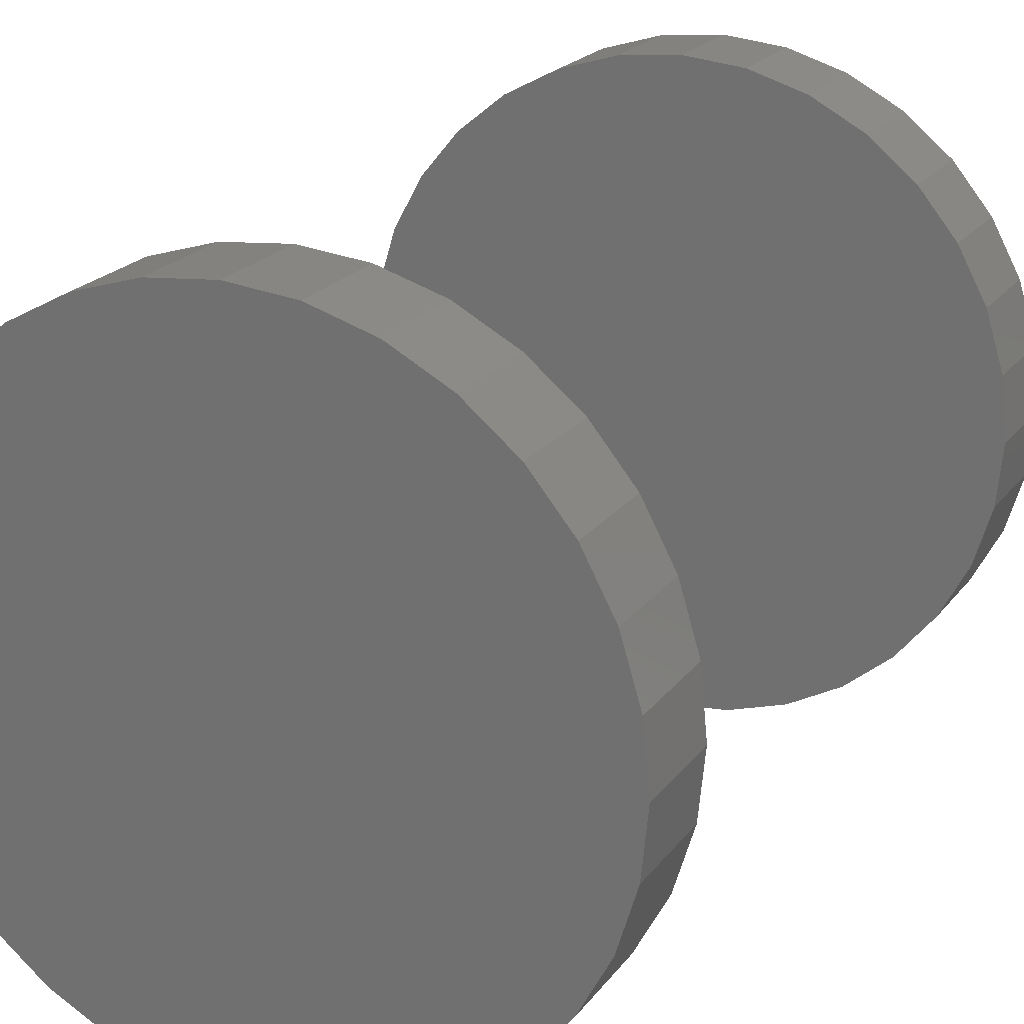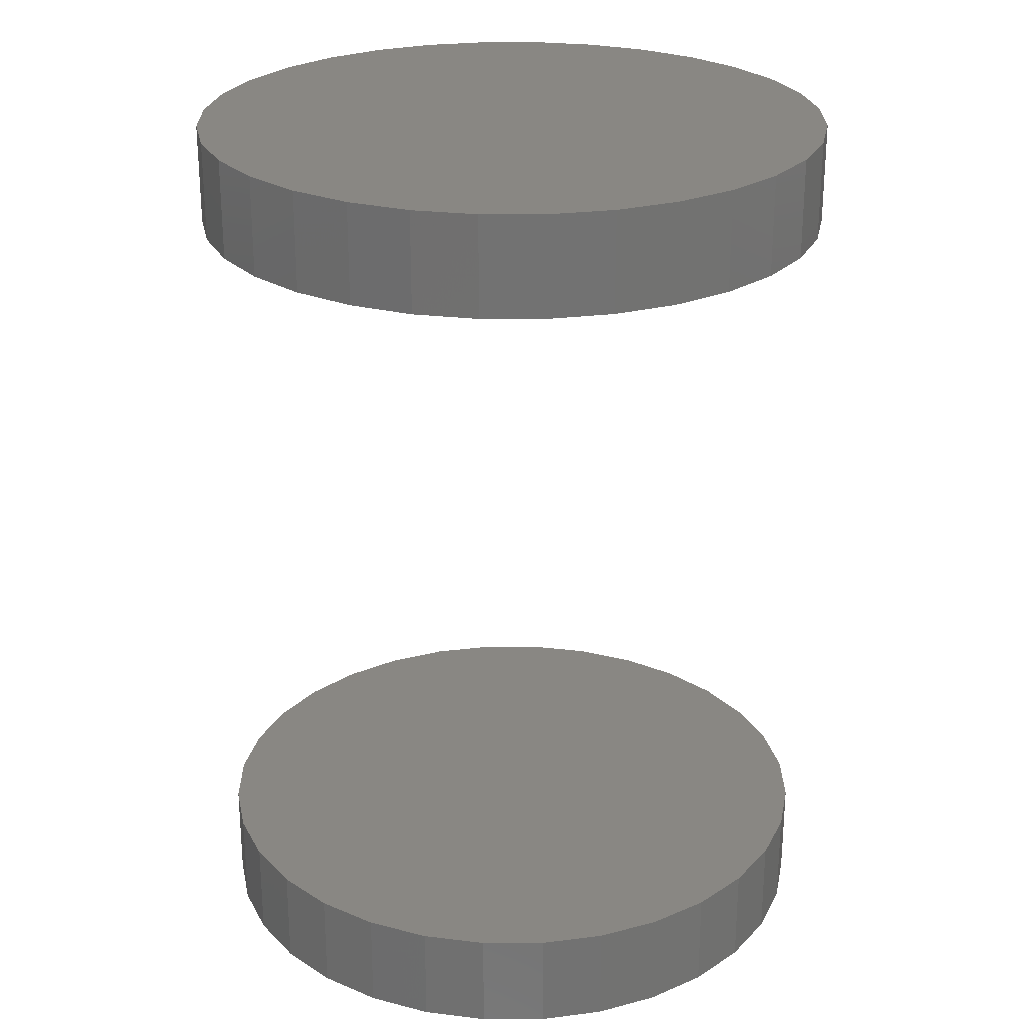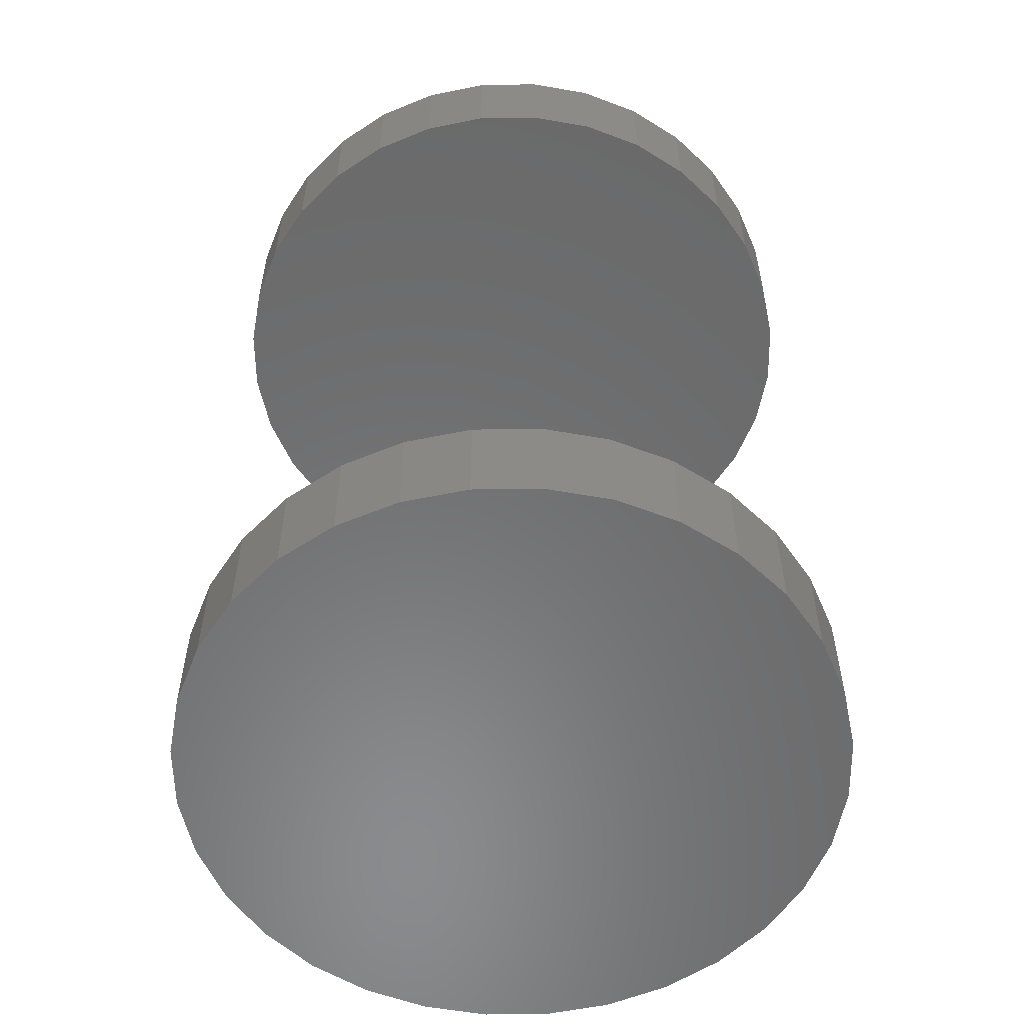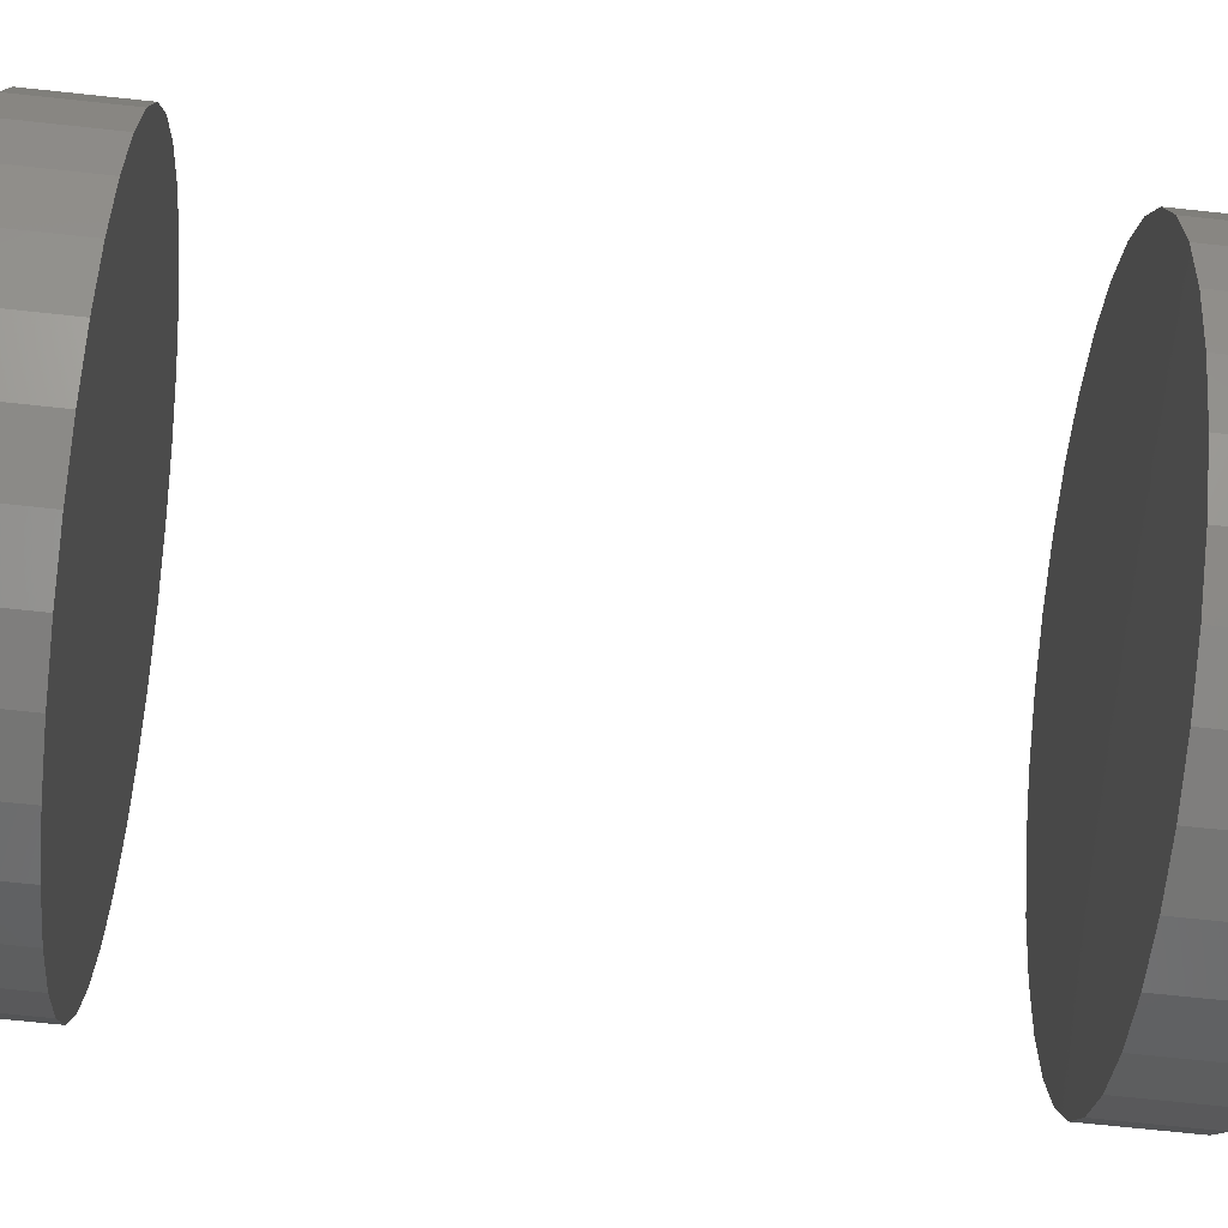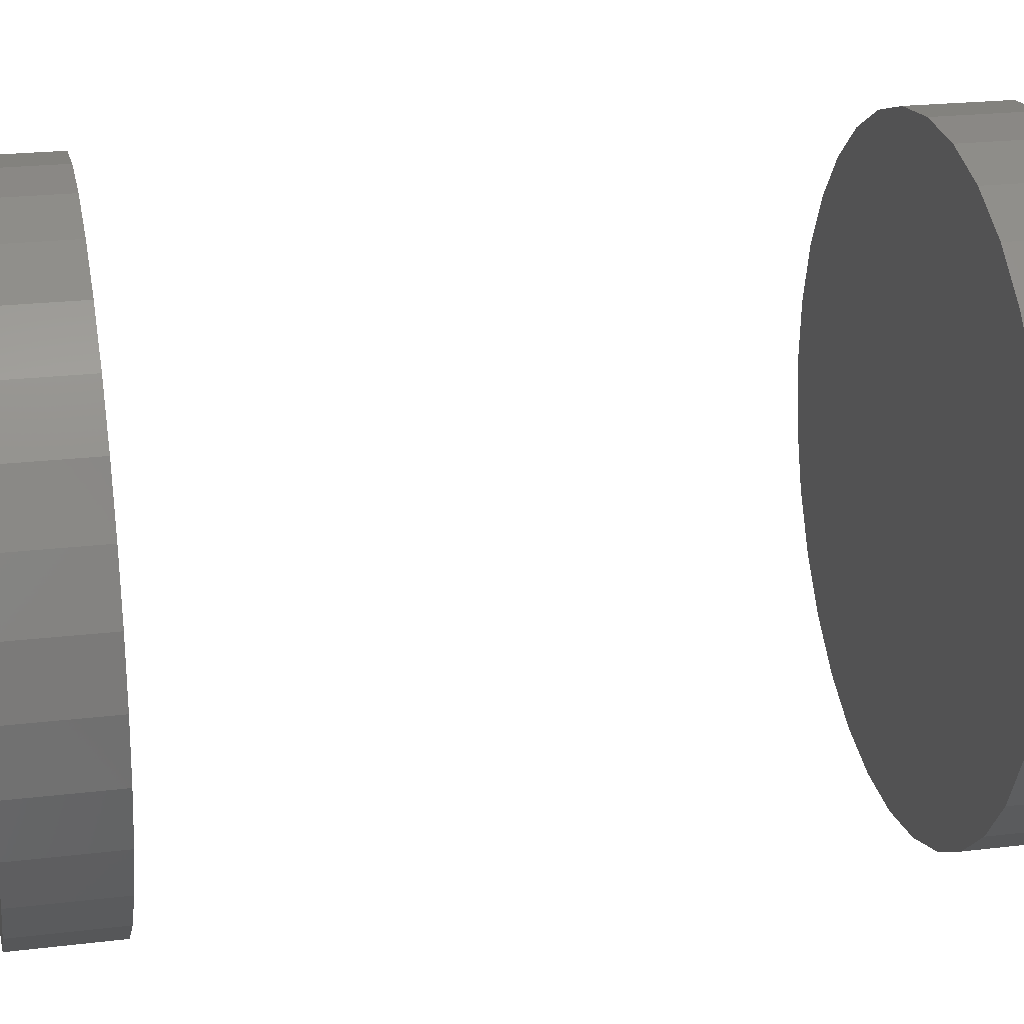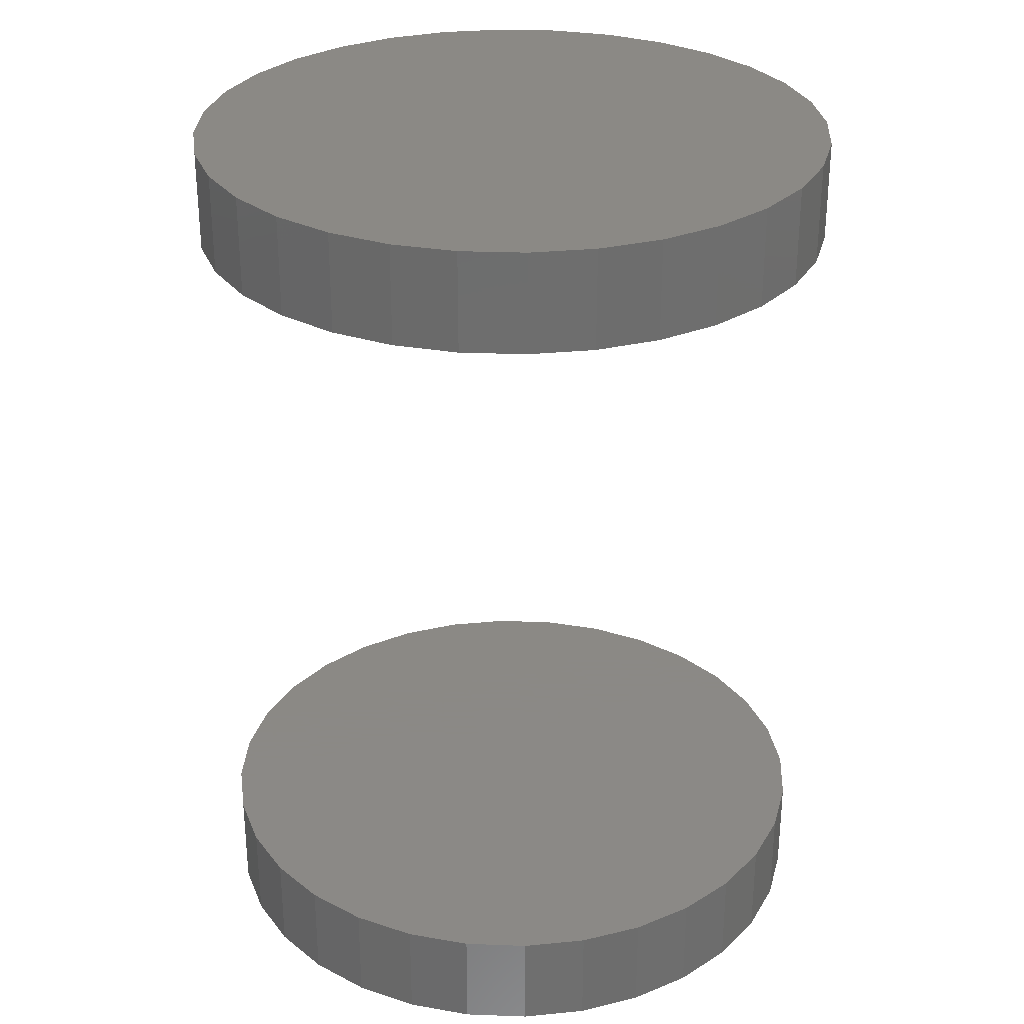
<metadata>
{"format":"stl","ext":"stl","renderer":"f3d","projection":"perspective","resolution":1024,"background":"white","views":[{"elev":20.9,"azim":26.0,"up":"+Y"},{"elev":25.6,"azim":-129.6,"up":"+Z"},{"elev":-56.6,"azim":40.2,"up":"+Z"},{"elev":-72.7,"azim":84.0,"up":"+Y"},{"elev":22.1,"azim":78.1,"up":"+Y"},{"elev":29.8,"azim":-103.8,"up":"+Z"}]}
</metadata>
<code>
# stl→obj: 128 verts, 248 faces
v -0.0301 0.008964 0.0625
v -0.0301 0.008964 0.07031
v -0.02962 0.01387 0.0625
v -0.02962 0.01387 0.07031
v -0.02818 0.01859 0.0625
v -0.02818 0.01859 0.07031
v -0.02586 0.02294 0.0625
v -0.02586 0.02294 0.07031
v -0.02273 0.02676 0.0625
v -0.02273 0.02676 0.07031
v -0.01891 0.02989 0.0625
v -0.01891 0.02989 0.07031
v -0.01456 0.03221 0.0625
v -0.01456 0.03221 0.07031
v -0.009844 0.03364 0.0625
v -0.009844 0.03364 0.07031
v -0.004934 0.03413 0.0625
v -0.004934 0.03413 0.07031
v -2.487e-05 0.03364 0.0625
v -2.487e-05 0.03364 0.07031
v 0.004696 0.03221 0.0625
v 0.004696 0.03221 0.07031
v 0.009046 0.02989 0.0625
v 0.009046 0.02989 0.07031
v 0.01286 0.02676 0.0625
v 0.01286 0.02676 0.07031
v 0.01599 0.02294 0.0625
v 0.01599 0.02294 0.07031
v 0.01831 0.01859 0.0625
v 0.01831 0.01859 0.07031
v 0.01975 0.01387 0.0625
v 0.01975 0.01387 0.07031
v 0.02023 0.008964 0.0625
v 0.02023 0.008964 0.07031
v -0.0301 0.008964 0
v -0.0301 0.008964 0.007812
v -0.02962 0.01387 0
v -0.02962 0.01387 0.007812
v -0.02818 0.01859 0
v -0.02818 0.01859 0.007812
v -0.02586 0.02294 0
v -0.02586 0.02294 0.007812
v -0.02273 0.02676 0
v -0.02273 0.02676 0.007812
v -0.01891 0.02989 0
v -0.01891 0.02989 0.007812
v -0.01456 0.03221 0
v -0.01456 0.03221 0.007812
v -0.009844 0.03364 0
v -0.009844 0.03364 0.007812
v -0.004934 0.03413 0
v -0.004934 0.03413 0.007812
v -2.487e-05 0.03364 0
v -2.487e-05 0.03364 0.007812
v 0.004696 0.03221 0
v 0.004696 0.03221 0.007812
v 0.009046 0.02989 0
v 0.009046 0.02989 0.007812
v 0.01286 0.02676 0
v 0.01286 0.02676 0.007812
v 0.01599 0.02294 0
v 0.01599 0.02294 0.007812
v 0.01831 0.01859 0
v 0.01831 0.01859 0.007812
v 0.01975 0.01387 0
v 0.01975 0.01387 0.007812
v 0.02023 0.008964 0
v 0.02023 0.008964 0.007812
v 0.01975 0.004054 0.0625
v 0.01975 0.004054 0.07031
v 0.01831 -0.0006662 0.0625
v 0.01831 -0.0006662 0.07031
v 0.01599 -0.005017 0.0625
v 0.01599 -0.005017 0.07031
v 0.01286 -0.00883 0.0625
v 0.01286 -0.00883 0.07031
v 0.009046 -0.01196 0.0625
v 0.009046 -0.01196 0.07031
v 0.004696 -0.01429 0.0625
v 0.004696 -0.01429 0.07031
v -2.487e-05 -0.01572 0.0625
v -2.487e-05 -0.01572 0.07031
v -0.004934 -0.0162 0.0625
v -0.004934 -0.0162 0.07031
v -0.009844 -0.01572 0.0625
v -0.009844 -0.01572 0.07031
v -0.01456 -0.01429 0.0625
v -0.01456 -0.01429 0.07031
v -0.01891 -0.01196 0.0625
v -0.01891 -0.01196 0.07031
v -0.02273 -0.00883 0.0625
v -0.02273 -0.00883 0.07031
v -0.02586 -0.005017 0.0625
v -0.02586 -0.005017 0.07031
v -0.02818 -0.0006662 0.0625
v -0.02818 -0.0006662 0.07031
v -0.02962 0.004054 0.0625
v -0.02962 0.004054 0.07031
v 0.01975 0.004054 0
v 0.01975 0.004054 0.007812
v 0.01831 -0.0006662 0
v 0.01831 -0.0006662 0.007812
v 0.01599 -0.005017 0
v 0.01599 -0.005017 0.007812
v 0.01286 -0.00883 0
v 0.01286 -0.00883 0.007812
v 0.009046 -0.01196 0
v 0.009046 -0.01196 0.007812
v 0.004696 -0.01429 0
v 0.004696 -0.01429 0.007812
v -2.487e-05 -0.01572 0
v -2.487e-05 -0.01572 0.007812
v -0.004934 -0.0162 0
v -0.004934 -0.0162 0.007812
v -0.009844 -0.01572 0
v -0.009844 -0.01572 0.007812
v -0.01456 -0.01429 0
v -0.01456 -0.01429 0.007812
v -0.01891 -0.01196 0
v -0.01891 -0.01196 0.007812
v -0.02273 -0.00883 0
v -0.02273 -0.00883 0.007812
v -0.02586 -0.005017 0
v -0.02586 -0.005017 0.007812
v -0.02818 -0.0006662 0
v -0.02818 -0.0006662 0.007812
v -0.02962 0.004054 0
v -0.02962 0.004054 0.007812
f 1 2 3
f 3 2 4
f 3 4 5
f 5 4 6
f 5 6 7
f 7 6 8
f 7 8 9
f 9 8 10
f 9 10 11
f 11 10 12
f 11 12 13
f 13 12 14
f 13 14 15
f 15 14 16
f 15 16 17
f 17 16 18
f 17 18 19
f 19 18 20
f 19 20 21
f 21 20 22
f 21 22 23
f 23 22 24
f 23 24 25
f 25 24 26
f 25 26 27
f 27 26 28
f 27 28 29
f 29 28 30
f 29 30 31
f 31 30 32
f 31 32 33
f 33 32 34
f 35 36 37
f 37 36 38
f 37 38 39
f 39 38 40
f 39 40 41
f 41 40 42
f 41 42 43
f 43 42 44
f 43 44 45
f 45 44 46
f 45 46 47
f 47 46 48
f 47 48 49
f 49 48 50
f 49 50 51
f 51 50 52
f 51 52 53
f 53 52 54
f 53 54 55
f 55 54 56
f 55 56 57
f 57 56 58
f 57 58 59
f 59 58 60
f 59 60 61
f 61 60 62
f 61 62 63
f 63 62 64
f 63 64 65
f 65 64 66
f 65 66 67
f 67 66 68
f 33 34 69
f 69 34 70
f 69 70 71
f 71 70 72
f 71 72 73
f 73 72 74
f 73 74 75
f 75 74 76
f 75 76 77
f 77 76 78
f 77 78 79
f 79 78 80
f 79 80 81
f 81 80 82
f 81 82 83
f 83 82 84
f 83 84 85
f 85 84 86
f 85 86 87
f 87 86 88
f 87 88 89
f 89 88 90
f 89 90 91
f 91 90 92
f 91 92 93
f 93 92 94
f 93 94 95
f 95 94 96
f 95 96 97
f 97 96 98
f 97 98 1
f 1 98 2
f 67 68 99
f 99 68 100
f 99 100 101
f 101 100 102
f 101 102 103
f 103 102 104
f 103 104 105
f 105 104 106
f 105 106 107
f 107 106 108
f 107 108 109
f 109 108 110
f 109 110 111
f 111 110 112
f 111 112 113
f 113 112 114
f 113 114 115
f 115 114 116
f 115 116 117
f 117 116 118
f 117 118 119
f 119 118 120
f 119 120 121
f 121 120 122
f 121 122 123
f 123 122 124
f 123 124 125
f 125 124 126
f 125 126 127
f 127 126 128
f 127 128 35
f 35 128 36
f 52 50 48
f 54 52 48
f 54 48 56
f 56 48 46
f 56 46 58
f 58 46 44
f 58 44 60
f 60 44 42
f 60 42 62
f 62 42 40
f 62 40 64
f 64 40 38
f 64 38 66
f 100 126 102
f 102 126 124
f 102 124 104
f 104 124 122
f 104 122 106
f 106 122 120
f 106 120 108
f 108 120 118
f 108 118 110
f 110 118 116
f 110 116 114
f 110 114 112
f 66 38 68
f 68 38 36
f 68 36 100
f 100 36 128
f 100 128 126
f 13 15 17
f 13 17 19
f 21 13 19
f 11 13 21
f 23 11 21
f 9 11 23
f 25 9 23
f 7 9 25
f 27 7 25
f 5 7 27
f 29 5 27
f 3 5 29
f 31 3 29
f 71 95 69
f 93 95 71
f 73 93 71
f 91 93 73
f 75 91 73
f 89 91 75
f 77 89 75
f 87 89 77
f 79 87 77
f 85 87 79
f 83 85 79
f 81 83 79
f 95 97 69
f 69 97 1
f 69 1 33
f 33 1 3
f 33 3 31
f 18 16 14
f 20 18 14
f 20 14 22
f 22 14 12
f 22 12 24
f 24 12 10
f 24 10 26
f 26 10 8
f 26 8 28
f 28 8 6
f 28 6 30
f 30 6 4
f 30 4 32
f 70 96 72
f 72 96 94
f 72 94 74
f 74 94 92
f 74 92 76
f 76 92 90
f 76 90 78
f 78 90 88
f 78 88 80
f 80 88 86
f 80 86 84
f 80 84 82
f 32 4 34
f 34 4 2
f 34 2 70
f 70 2 98
f 70 98 96
f 47 49 51
f 47 51 53
f 55 47 53
f 45 47 55
f 57 45 55
f 43 45 57
f 59 43 57
f 41 43 59
f 61 41 59
f 39 41 61
f 63 39 61
f 37 39 63
f 65 37 63
f 101 125 99
f 123 125 101
f 103 123 101
f 121 123 103
f 105 121 103
f 119 121 105
f 107 119 105
f 117 119 107
f 109 117 107
f 115 117 109
f 113 115 109
f 111 113 109
f 125 127 99
f 99 127 35
f 99 35 67
f 67 35 37
f 67 37 65

</code>
